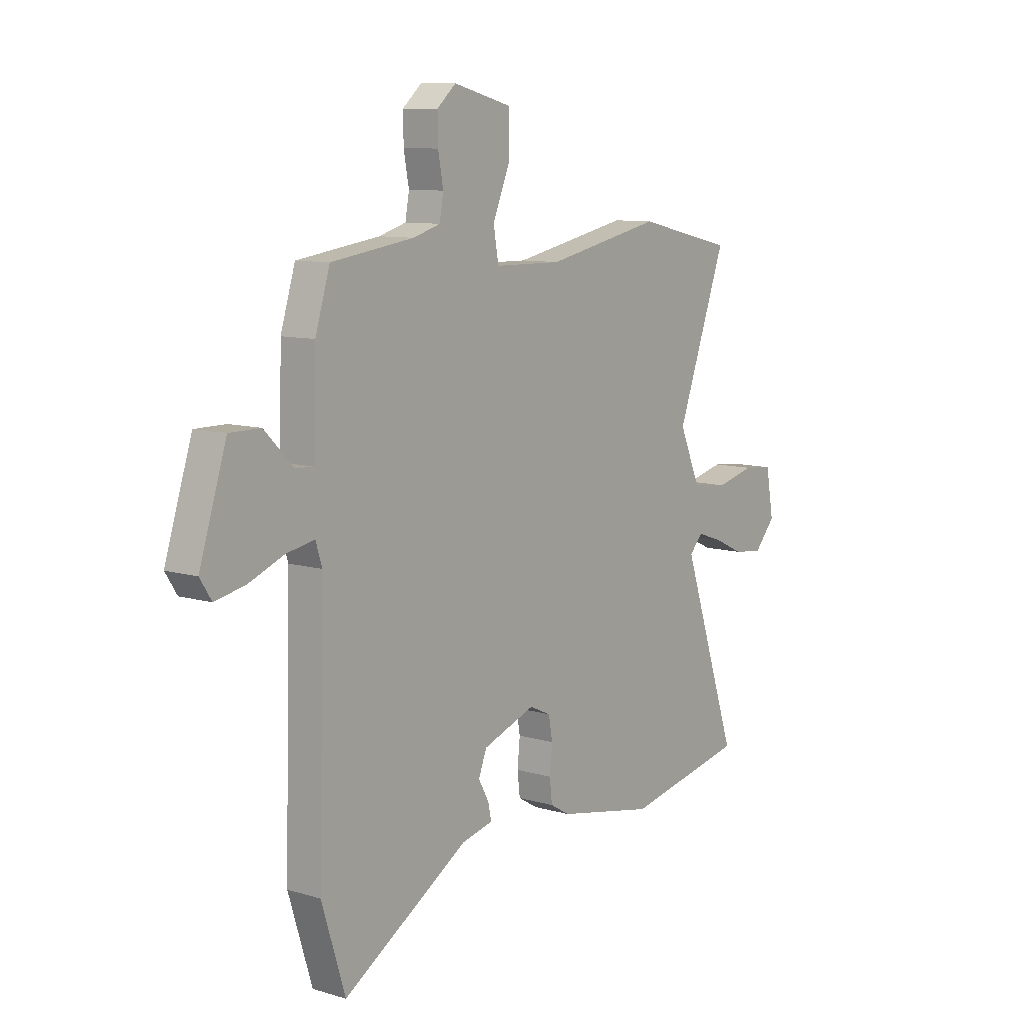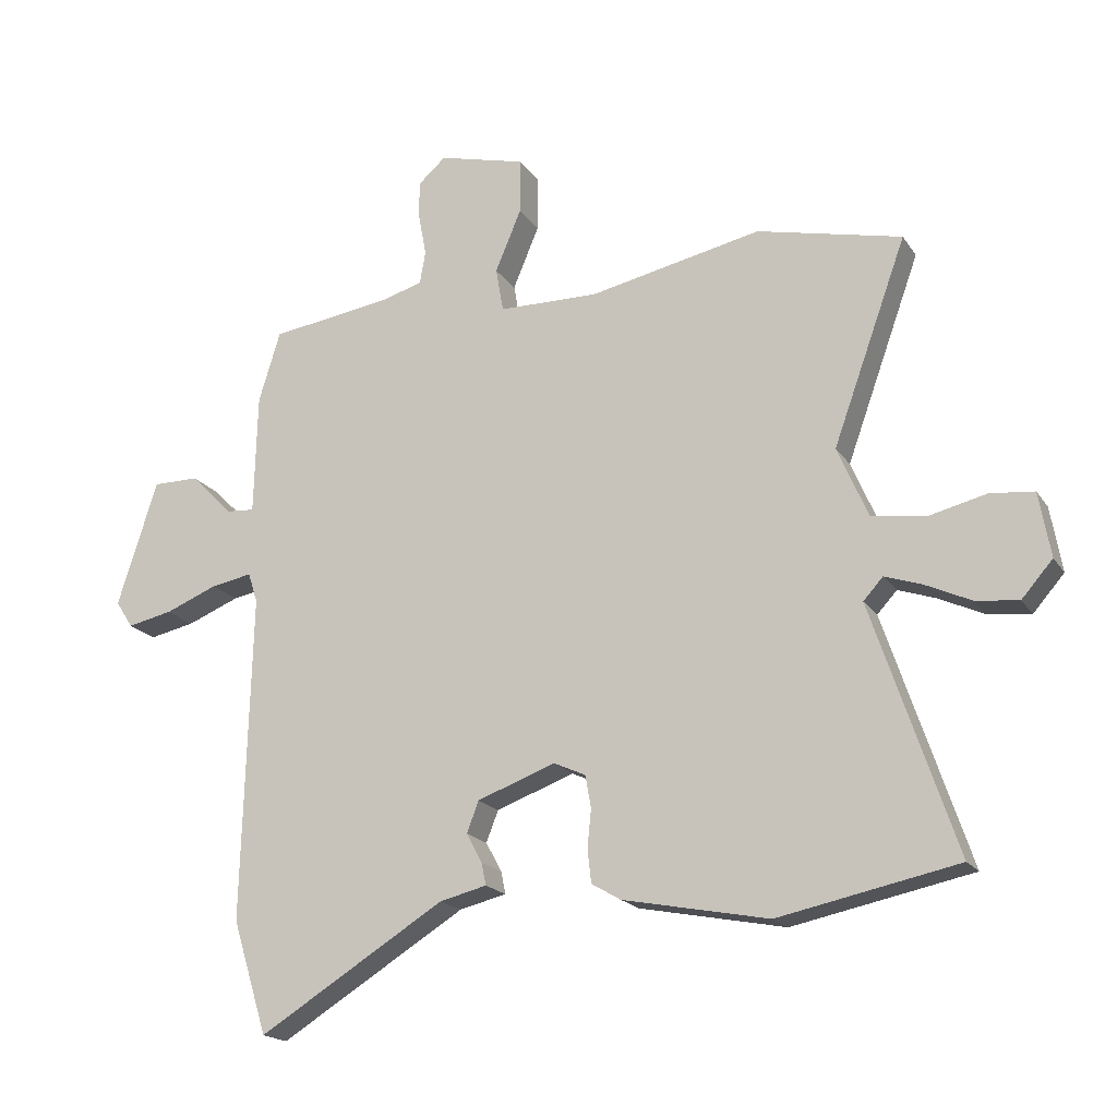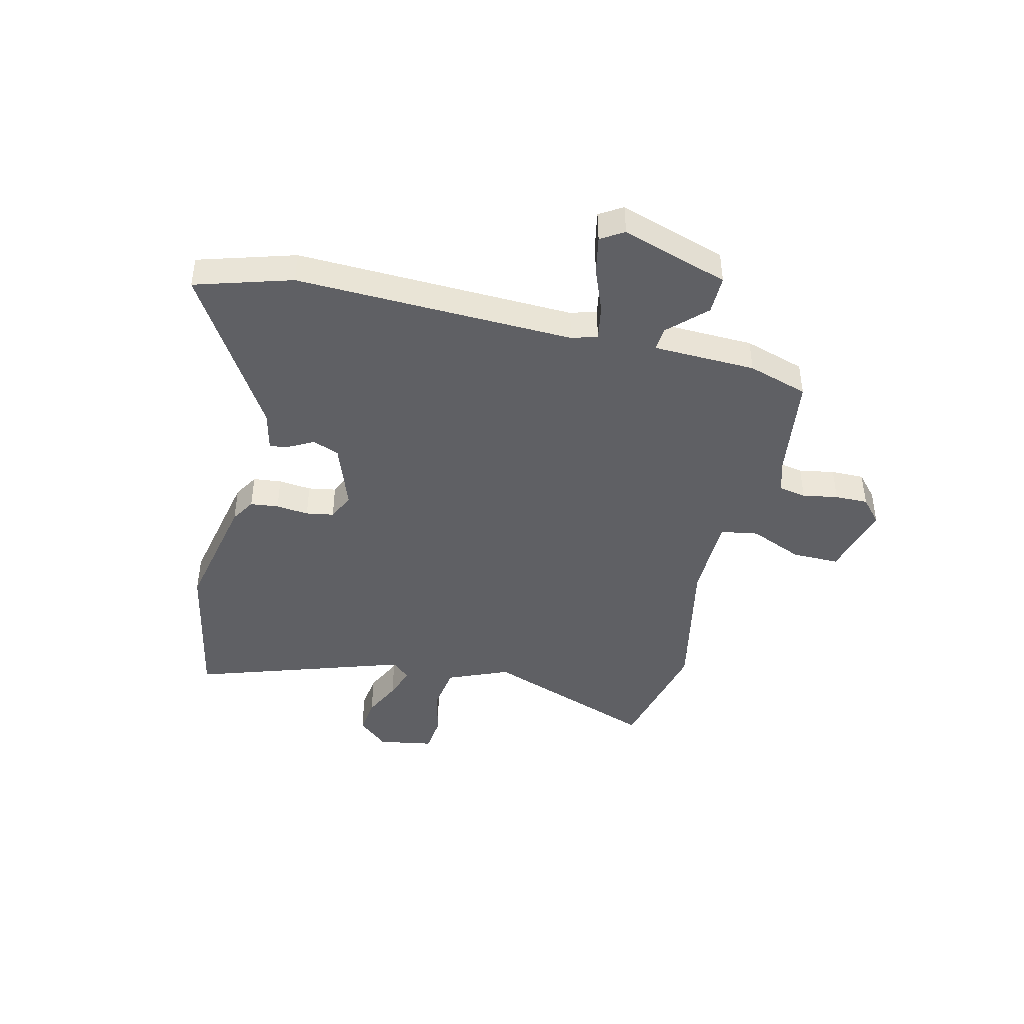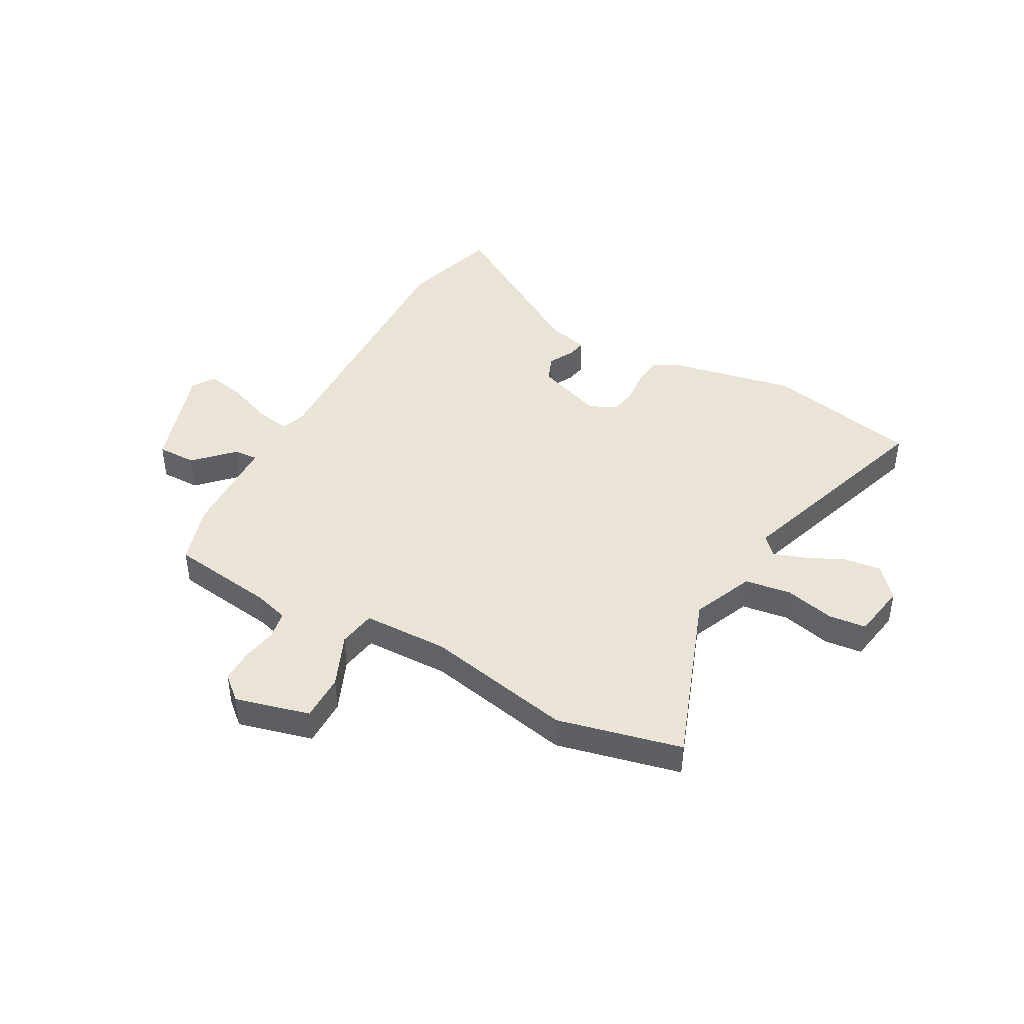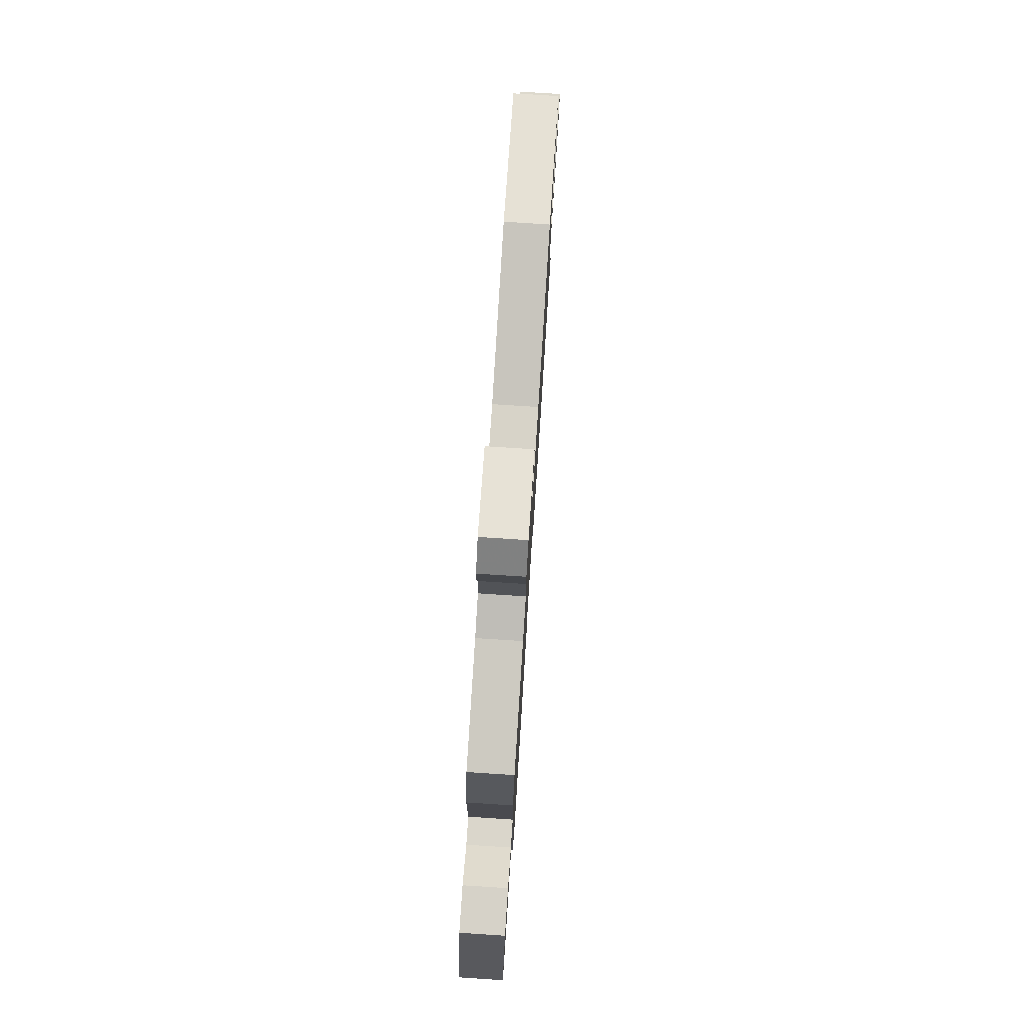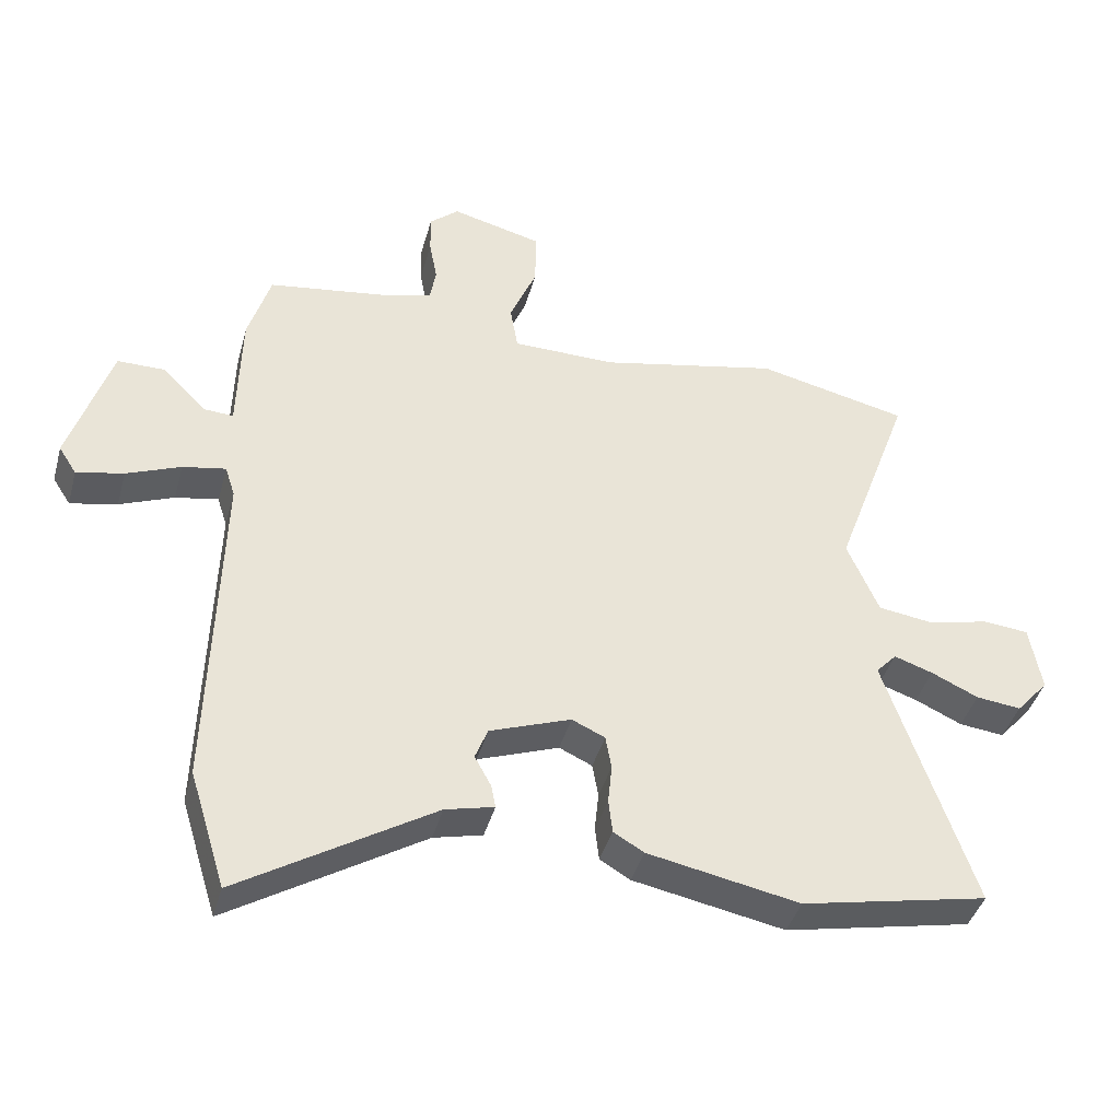
<metadata>
{"format":"obj","ext":"obj","renderer":"f3d","projection":"perspective","resolution":1024,"background":"white","views":[{"elev":9.6,"azim":-52.2,"up":"+Z"},{"elev":-18.5,"azim":23.3,"up":"+Z"},{"elev":-43.6,"azim":-103.9,"up":"+Y"},{"elev":43.6,"azim":28.5,"up":"+Y"},{"elev":77.9,"azim":-86.3,"up":"+Z"},{"elev":-41.0,"azim":-15.1,"up":"+Z"}]}
</metadata>
<code>
v 0.361 0.07 0.532
v 0.589 0.07 0.48
v 0.473 0.07 0.159
v 0.521 0.07 0.047
v 0.606 0.07 0.035
v 0.697 0.07 0.057
v 0.766 0.07 0.05
v 0.784 0.07 -0.052
v 0.735 0.07 -0.108
v 0.667 0.07 -0.1
v 0.596 0.07 -0.067
v 0.537 0.07 -0.047
v 0.506 0.07 -0.081
v 0.638 0.07 -0.472
v 0.356 0.07 -0.53
v 0.127 0.07 -0.485
v 0.081 0.07 -0.458
v 0.075 0.07 -0.406
v 0.081 0.07 -0.346
v 0.072 0.07 -0.295
v 0.022 0.07 -0.272
v -0.101 0.07 -0.317
v -0.12 0.07 -0.366
v -0.095 0.07 -0.412
v -0.088 0.07 -0.447
v -0.162 0.07 -0.465
v -0.455 0.07 -0.646
v -0.51 0.07 -0.468
v -0.496 0.07 0.045
v -0.511 0.07 0.092
v -0.576 0.07 0.08
v -0.658 0.07 0.047
v -0.729 0.07 0.032
v -0.756 0.07 0.074
v -0.693 0.07 0.272
v -0.621 0.07 0.272
v -0.554 0.07 0.205
v -0.51 0.07 0.202
v -0.505 0.07 0.392
v -0.471 0.07 0.503
v -0.278 0.07 0.531
v -0.215 0.07 0.55
v -0.206 0.07 0.601
v -0.218 0.07 0.666
v -0.219 0.07 0.727
v -0.175 0.07 0.766
v -0.038 0.07 0.731
v -0.038 0.07 0.644
v -0.079 0.07 0.546
v -0.067 0.07 0.477
v 0.09 0.07 0.475
v 0.361 0 0.532
v 0.589 0 0.48
v 0.473 0 0.159
v 0.521 0 0.047
v 0.606 0 0.035
v 0.697 0 0.057
v 0.766 0 0.05
v 0.784 0 -0.052
v 0.735 0 -0.108
v 0.667 0 -0.1
v 0.596 0 -0.067
v 0.537 0 -0.047
v 0.506 0 -0.081
v 0.638 0 -0.472
v 0.356 0 -0.53
v 0.127 0 -0.485
v 0.081 0 -0.458
v 0.075 0 -0.406
v 0.081 0 -0.346
v 0.072 0 -0.295
v 0.022 0 -0.272
v -0.101 0 -0.317
v -0.12 0 -0.366
v -0.095 0 -0.412
v -0.088 0 -0.447
v -0.162 0 -0.465
v -0.455 0 -0.646
v -0.51 0 -0.468
v -0.496 0 0.045
v -0.511 0 0.092
v -0.576 0 0.08
v -0.658 0 0.047
v -0.729 0 0.032
v -0.756 0 0.074
v -0.693 0 0.272
v -0.621 0 0.272
v -0.554 0 0.205
v -0.51 0 0.202
v -0.505 0 0.392
v -0.471 0 0.503
v -0.278 0 0.531
v -0.215 0 0.55
v -0.206 0 0.601
v -0.218 0 0.666
v -0.219 0 0.727
v -0.175 0 0.766
v -0.038 0 0.731
v -0.038 0 0.644
v -0.079 0 0.546
v -0.067 0 0.477
v 0.09 0 0.475
f 47 48 49
f 46 47 49
f 45 46 49
f 44 45 49
f 43 44 49
f 42 43 49 50
f 41 42 50
f 40 41 50
f 39 40 50
f 38 39 50
f 35 36 37
f 34 35 37
f 33 34 37
f 32 33 37
f 31 32 37
f 30 31 37 38
f 38 50 51
f 30 38 51
f 29 30 51
f 28 29 51
f 27 28 51
f 26 27 51
f 23 24 25 26
f 17 18 19
f 16 17 19
f 15 16 19
f 14 15 19
f 13 14 19
f 12 13 19 20
f 9 10 11
f 8 9 11
f 7 8 11
f 6 7 11
f 5 6 11
f 4 5 11 12
f 12 20 21
f 4 12 21
f 3 4 21
f 3 21 22
f 2 3 22
f 1 2 22
f 51 1 22
f 22 23 26 51
f 100 99 98
f 100 98 97
f 100 97 96
f 100 96 95
f 100 95 94
f 101 100 94 93
f 101 93 92
f 101 92 91
f 101 91 90
f 101 90 89
f 88 87 86
f 88 86 85
f 88 85 84
f 88 84 83
f 88 83 82
f 89 88 82 81
f 102 101 89
f 102 89 81
f 102 81 80
f 102 80 79
f 102 79 78
f 102 78 77
f 77 76 75 74
f 70 69 68
f 70 68 67
f 70 67 66
f 70 66 65
f 70 65 64
f 71 70 64 63
f 62 61 60
f 62 60 59
f 62 59 58
f 62 58 57
f 62 57 56
f 63 62 56 55
f 72 71 63
f 72 63 55
f 72 55 54
f 73 72 54
f 73 54 53
f 73 53 52
f 73 52 102
f 102 77 74 73
f 1 52 53 2
f 2 53 54 3
f 3 54 55 4
f 4 55 56 5
f 5 56 57 6
f 6 57 58 7
f 7 58 59 8
f 8 59 60 9
f 9 60 61 10
f 10 61 62 11
f 11 62 63 12
f 12 63 64 13
f 13 64 65 14
f 14 65 66 15
f 15 66 67 16
f 16 67 68 17
f 17 68 69 18
f 18 69 70 19
f 19 70 71 20
f 20 71 72 21
f 21 72 73 22
f 22 73 74 23
f 23 74 75 24
f 24 75 76 25
f 25 76 77 26
f 26 77 78 27
f 27 78 79 28
f 28 79 80 29
f 29 80 81 30
f 30 81 82 31
f 31 82 83 32
f 32 83 84 33
f 33 84 85 34
f 34 85 86 35
f 35 86 87 36
f 36 87 88 37
f 37 88 89 38
f 38 89 90 39
f 39 90 91 40
f 40 91 92 41
f 41 92 93 42
f 42 93 94 43
f 43 94 95 44
f 44 95 96 45
f 45 96 97 46
f 46 97 98 47
f 47 98 99 48
f 48 99 100 49
f 49 100 101 50
f 50 101 102 51
f 51 102 52 1

</code>
